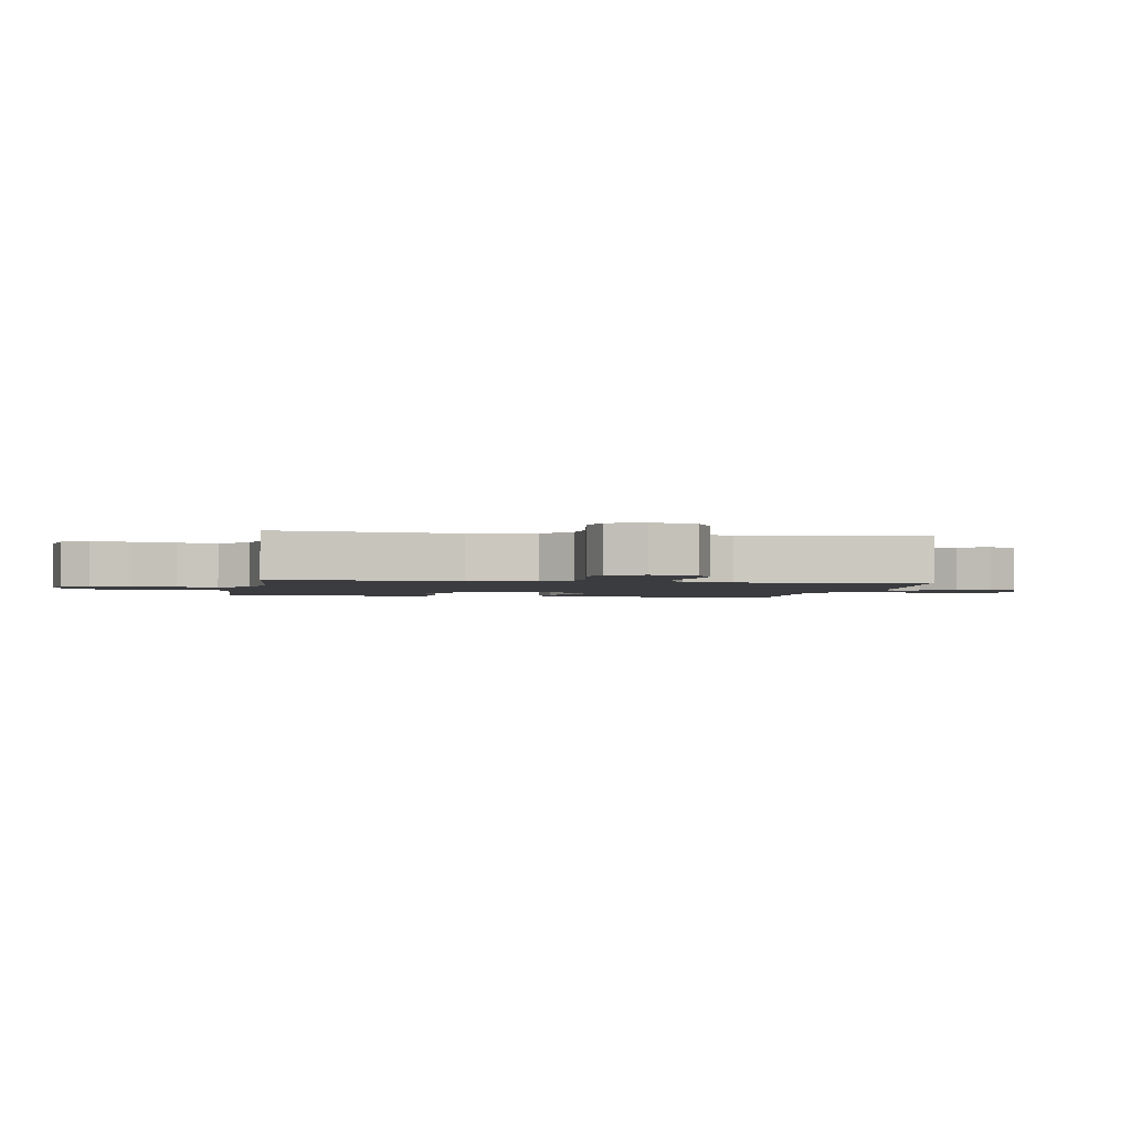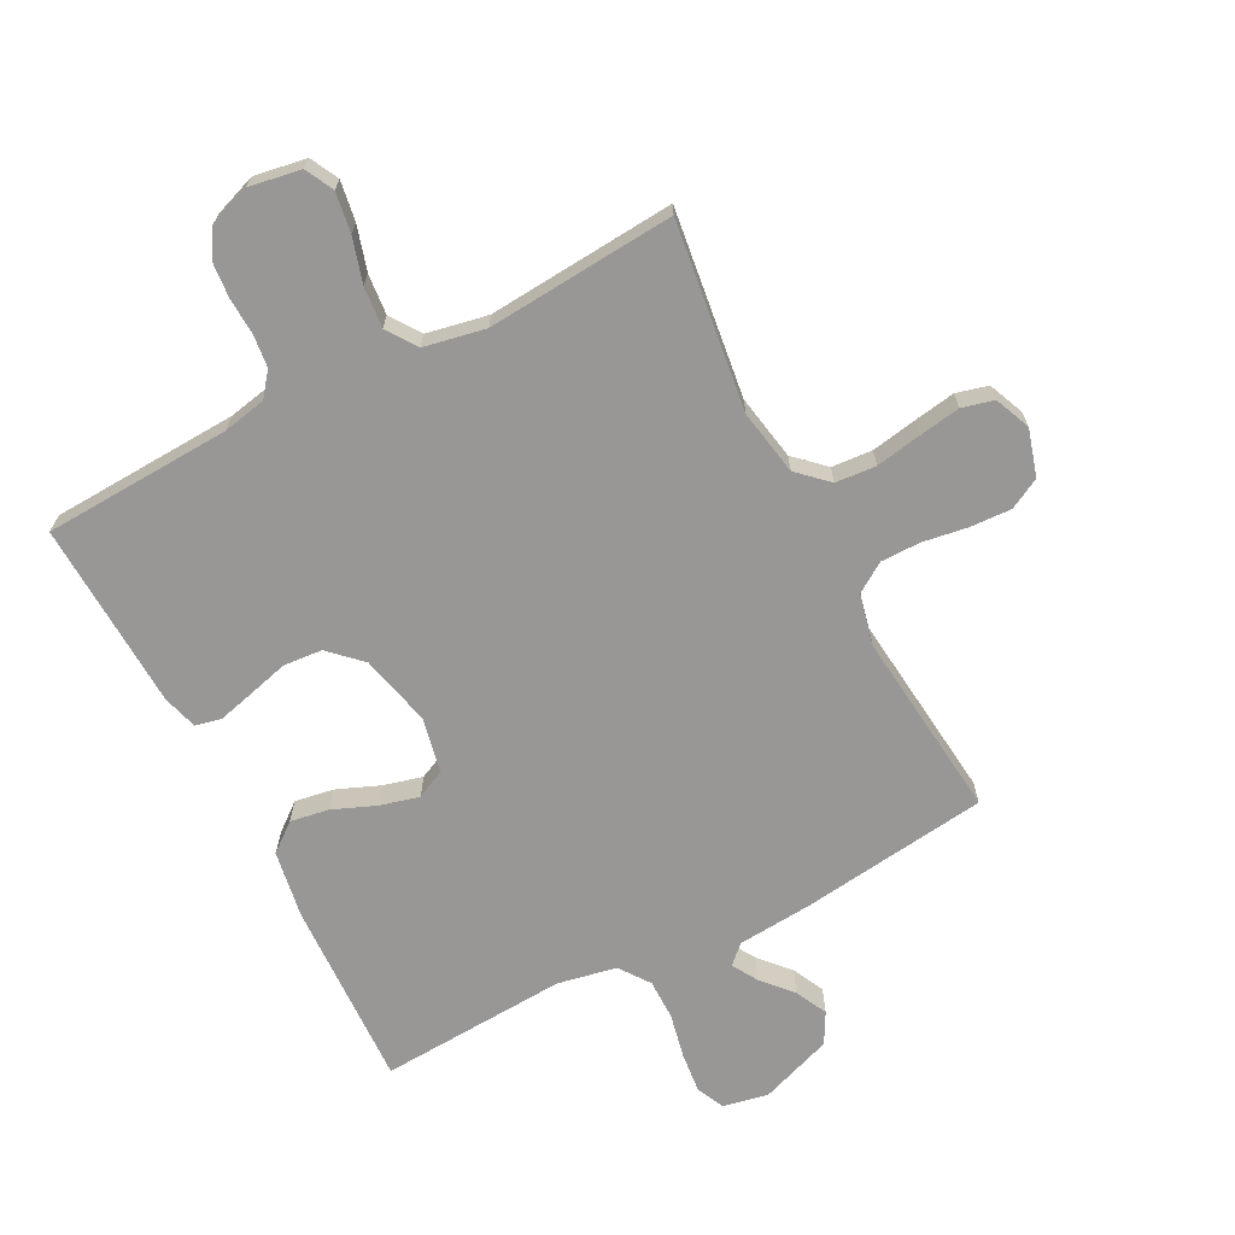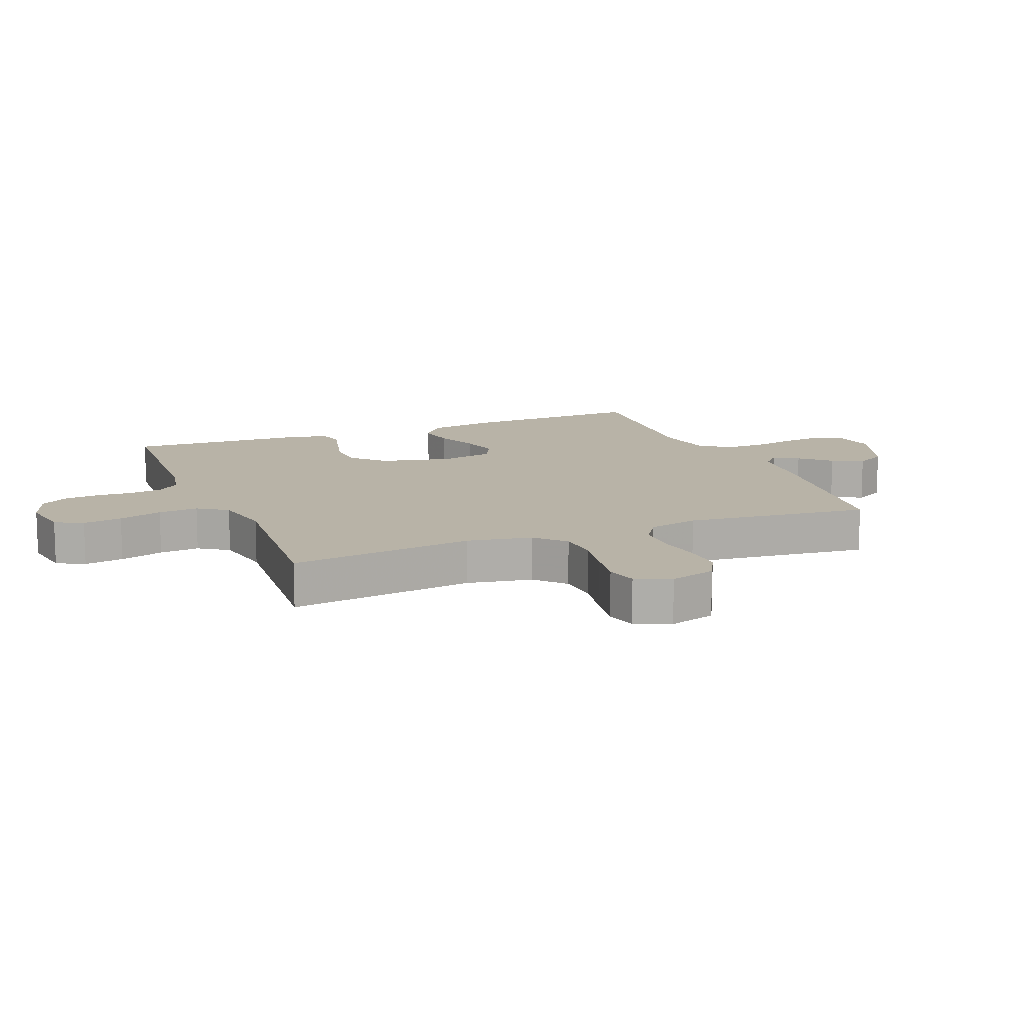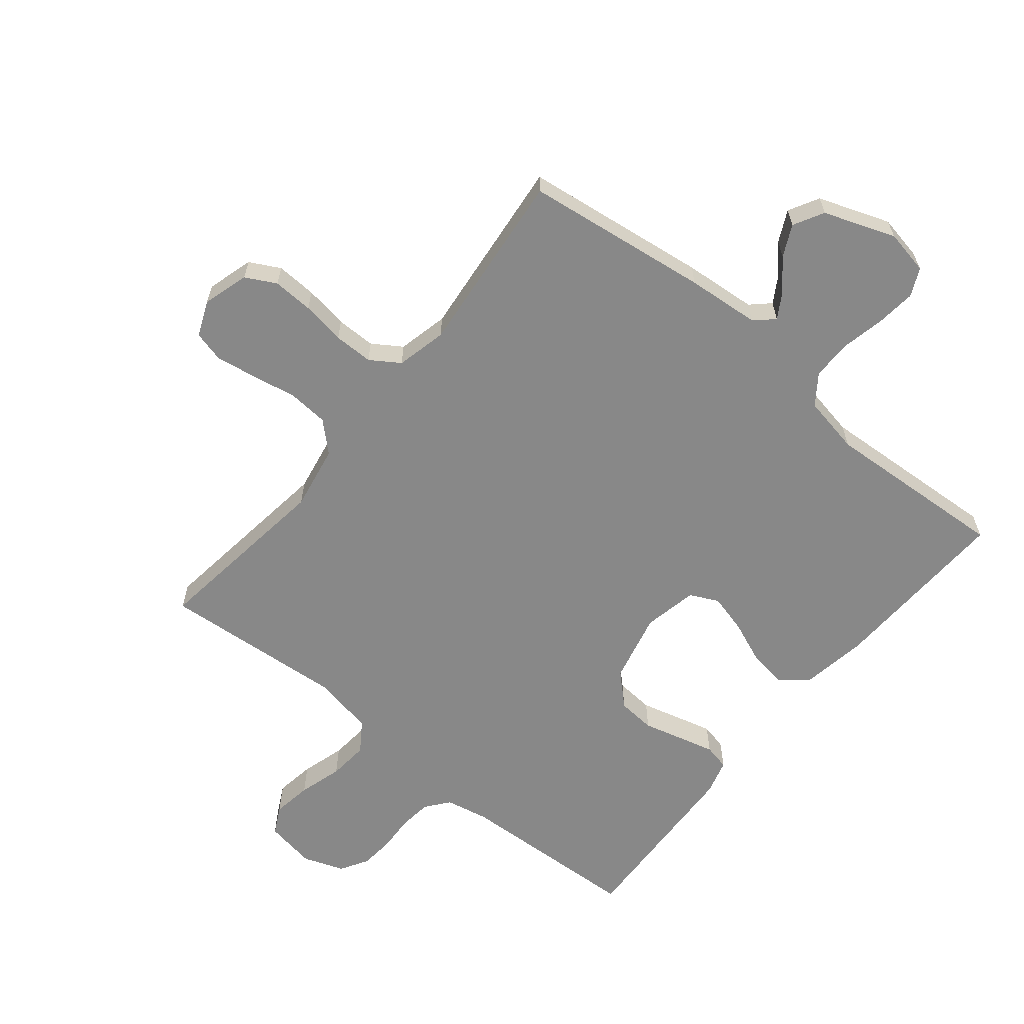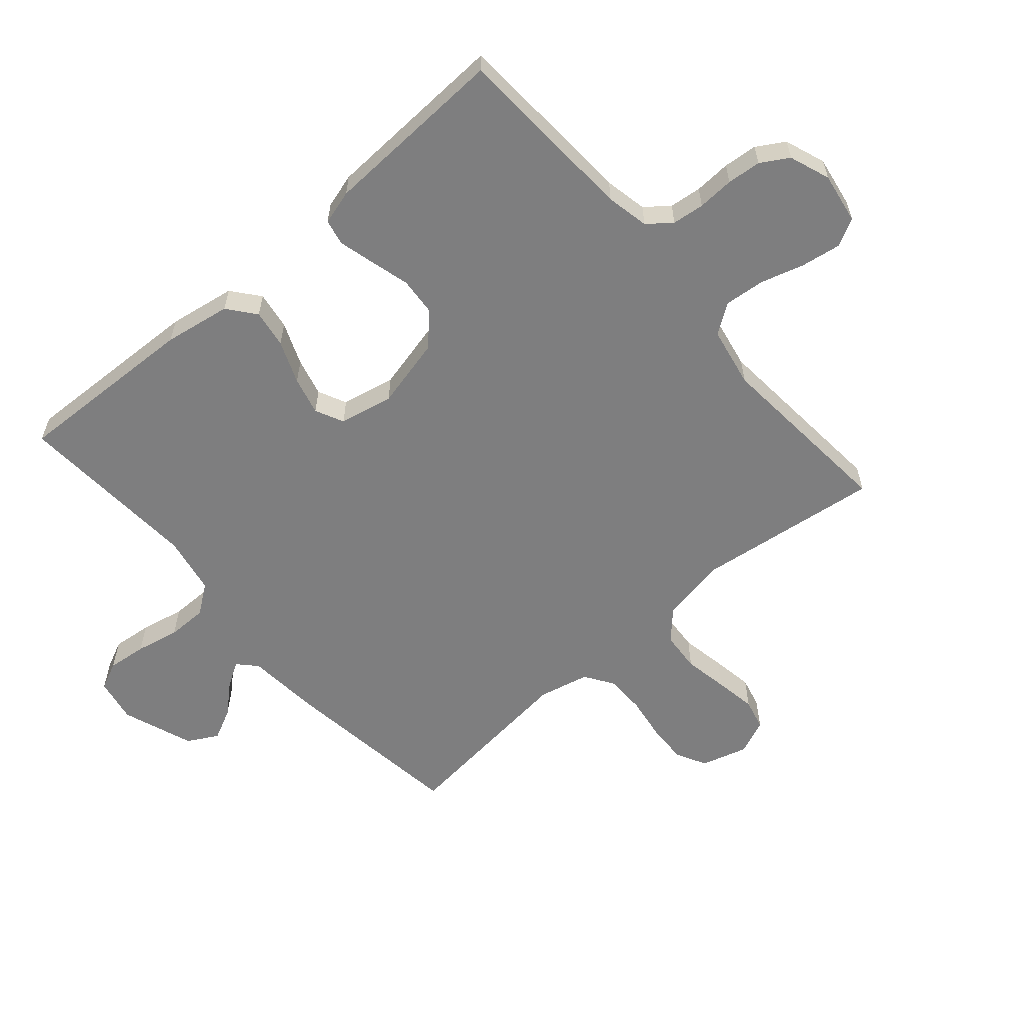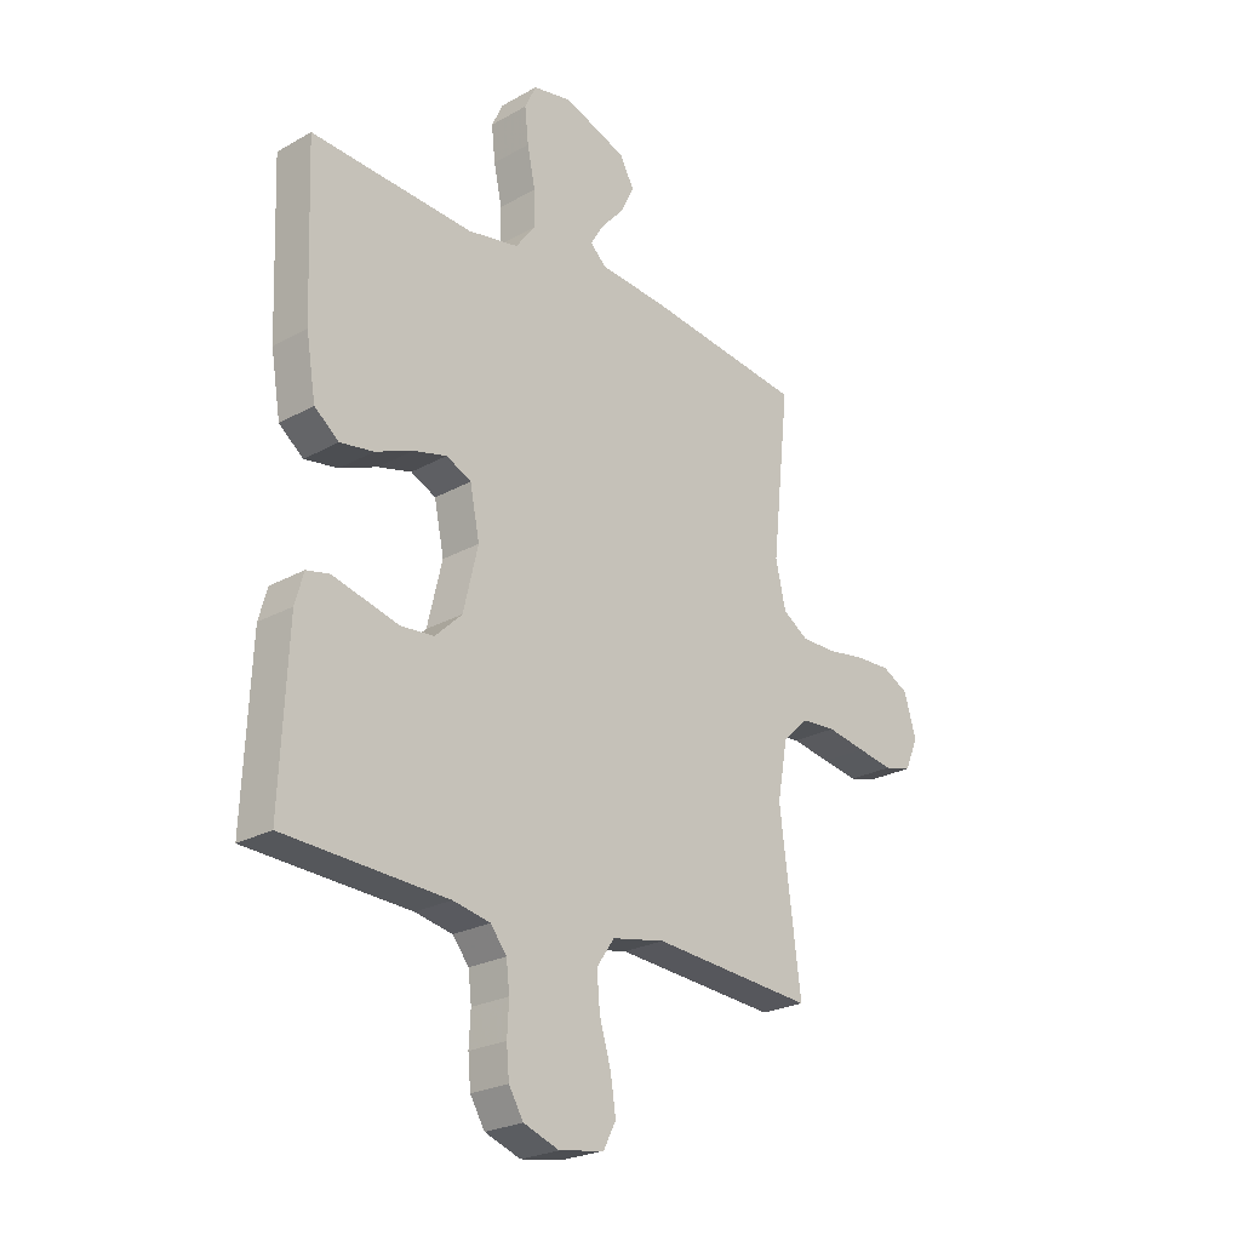
<metadata>
{"format":"obj","ext":"obj","renderer":"f3d","projection":"perspective","resolution":1024,"background":"white","views":[{"elev":-2.0,"azim":-100.0,"up":"+Y"},{"elev":-68.2,"azim":-152.6,"up":"+Y"},{"elev":12.8,"azim":-112.0,"up":"+Y"},{"elev":-62.7,"azim":-39.2,"up":"+Y"},{"elev":-59.4,"azim":131.0,"up":"+Y"},{"elev":-24.2,"azim":132.8,"up":"+Z"}]}
</metadata>
<code>
v -0.5 0.07 0.5
v -0.2 0.07 0.539
v -0.081 0.07 0.549
v -0.051 0.07 0.577
v -0.075 0.07 0.617
v -0.118 0.07 0.665
v -0.143 0.07 0.716
v -0.116 0.07 0.765
v 0 0.07 0.807
v 0.072 0.07 0.793
v 0.093 0.07 0.748
v 0.086 0.07 0.684
v 0.071 0.07 0.613
v 0.071 0.07 0.548
v 0.106 0.07 0.5
v 0.2 0.07 0.482
v 0.5 0.07 0.5
v 0.488 0.07 0.2
v 0.47 0.07 0.092
v 0.425 0.07 0.056
v 0.363 0.07 0.066
v 0.294 0.07 0.094
v 0.232 0.07 0.11
v 0.186 0.07 0.088
v 0.168 0.07 0
v 0.195 0.07 -0.114
v 0.245 0.07 -0.162
v 0.307 0.07 -0.167
v 0.371 0.07 -0.15
v 0.429 0.07 -0.135
v 0.471 0.07 -0.144
v 0.487 0.07 -0.2
v 0.5 0.07 -0.5
v 0.2 0.07 -0.515
v 0.131 0.07 -0.529
v 0.101 0.07 -0.567
v 0.095 0.07 -0.619
v 0.098 0.07 -0.678
v 0.093 0.07 -0.733
v 0.066 0.07 -0.778
v 0 0.07 -0.802
v -0.083 0.07 -0.788
v -0.106 0.07 -0.743
v -0.096 0.07 -0.679
v -0.075 0.07 -0.608
v -0.069 0.07 -0.543
v -0.102 0.07 -0.495
v -0.2 0.07 -0.476
v -0.5 0.07 -0.5
v -0.461 0.07 -0.2
v -0.48 0.07 -0.095
v -0.527 0.07 -0.051
v -0.592 0.07 -0.046
v -0.664 0.07 -0.059
v -0.731 0.07 -0.07
v -0.782 0.07 -0.057
v -0.806 0.07 0
v -0.784 0.07 0.075
v -0.735 0.07 0.101
v -0.669 0.07 0.098
v -0.598 0.07 0.087
v -0.534 0.07 0.087
v -0.487 0.07 0.118
v -0.468 0.07 0.2
v -0.5 0 0.5
v -0.2 0 0.539
v -0.081 0 0.549
v -0.051 0 0.577
v -0.075 0 0.617
v -0.118 0 0.665
v -0.143 0 0.716
v -0.116 0 0.765
v 0 0 0.807
v 0.072 0 0.793
v 0.093 0 0.748
v 0.086 0 0.684
v 0.071 0 0.613
v 0.071 0 0.548
v 0.106 0 0.5
v 0.2 0 0.482
v 0.5 0 0.5
v 0.488 0 0.2
v 0.47 0 0.092
v 0.425 0 0.056
v 0.363 0 0.066
v 0.294 0 0.094
v 0.232 0 0.11
v 0.186 0 0.088
v 0.168 0 0
v 0.195 0 -0.114
v 0.245 0 -0.162
v 0.307 0 -0.167
v 0.371 0 -0.15
v 0.429 0 -0.135
v 0.471 0 -0.144
v 0.487 0 -0.2
v 0.5 0 -0.5
v 0.2 0 -0.515
v 0.131 0 -0.529
v 0.101 0 -0.567
v 0.095 0 -0.619
v 0.098 0 -0.678
v 0.093 0 -0.733
v 0.066 0 -0.778
v 0 0 -0.802
v -0.083 0 -0.788
v -0.106 0 -0.743
v -0.096 0 -0.679
v -0.075 0 -0.608
v -0.069 0 -0.543
v -0.102 0 -0.495
v -0.2 0 -0.476
v -0.5 0 -0.5
v -0.461 0 -0.2
v -0.48 0 -0.095
v -0.527 0 -0.051
v -0.592 0 -0.046
v -0.664 0 -0.059
v -0.731 0 -0.07
v -0.782 0 -0.057
v -0.806 0 0
v -0.784 0 0.075
v -0.735 0 0.101
v -0.669 0 0.098
v -0.598 0 0.087
v -0.534 0 0.087
v -0.487 0 0.118
v -0.468 0 0.2
f 58 59 60 61
f 58 61 62
f 57 58 62
f 56 57 62
f 53 54 55 56
f 53 56 62
f 52 53 62 63
f 48 49 50
f 47 48 50 51
f 42 43 44 45
f 42 45 46
f 41 42 46
f 40 41 46
f 37 38 39 40
f 36 37 40 46
f 35 36 46 47
f 31 32 33 34
f 28 29 30 31
f 28 31 34 35
f 19 20 21 22
f 19 22 23
f 16 17 18 19
f 15 16 19 23
f 14 15 23 24
f 10 11 12 13
f 8 9 10 13
f 8 13 14
f 5 6 7 8
f 4 5 8 14
f 3 4 14 24
f 64 1 2 3
f 63 64 3 24
f 51 52 63 24
f 47 51 24 25
f 27 28 35 47
f 26 27 47
f 25 26 47
f 125 124 123 122
f 126 125 122
f 126 122 121
f 126 121 120
f 120 119 118 117
f 126 120 117
f 127 126 117 116
f 114 113 112
f 115 114 112 111
f 109 108 107 106
f 110 109 106
f 110 106 105
f 110 105 104
f 104 103 102 101
f 110 104 101 100
f 111 110 100 99
f 98 97 96 95
f 95 94 93 92
f 99 98 95 92
f 86 85 84 83
f 87 86 83
f 83 82 81 80
f 87 83 80 79
f 88 87 79 78
f 77 76 75 74
f 77 74 73 72
f 78 77 72
f 72 71 70 69
f 78 72 69 68
f 88 78 68 67
f 67 66 65 128
f 88 67 128 127
f 88 127 116 115
f 89 88 115 111
f 111 99 92 91
f 111 91 90
f 111 90 89
f 1 65 66 2
f 2 66 67 3
f 3 67 68 4
f 4 68 69 5
f 5 69 70 6
f 6 70 71 7
f 7 71 72 8
f 8 72 73 9
f 9 73 74 10
f 10 74 75 11
f 11 75 76 12
f 12 76 77 13
f 13 77 78 14
f 14 78 79 15
f 15 79 80 16
f 16 80 81 17
f 17 81 82 18
f 18 82 83 19
f 19 83 84 20
f 20 84 85 21
f 21 85 86 22
f 22 86 87 23
f 23 87 88 24
f 24 88 89 25
f 25 89 90 26
f 26 90 91 27
f 27 91 92 28
f 28 92 93 29
f 29 93 94 30
f 30 94 95 31
f 31 95 96 32
f 32 96 97 33
f 33 97 98 34
f 34 98 99 35
f 35 99 100 36
f 36 100 101 37
f 37 101 102 38
f 38 102 103 39
f 39 103 104 40
f 40 104 105 41
f 41 105 106 42
f 42 106 107 43
f 43 107 108 44
f 44 108 109 45
f 45 109 110 46
f 46 110 111 47
f 47 111 112 48
f 48 112 113 49
f 49 113 114 50
f 50 114 115 51
f 51 115 116 52
f 52 116 117 53
f 53 117 118 54
f 54 118 119 55
f 55 119 120 56
f 56 120 121 57
f 57 121 122 58
f 58 122 123 59
f 59 123 124 60
f 60 124 125 61
f 61 125 126 62
f 62 126 127 63
f 63 127 128 64
f 64 128 65 1

</code>
